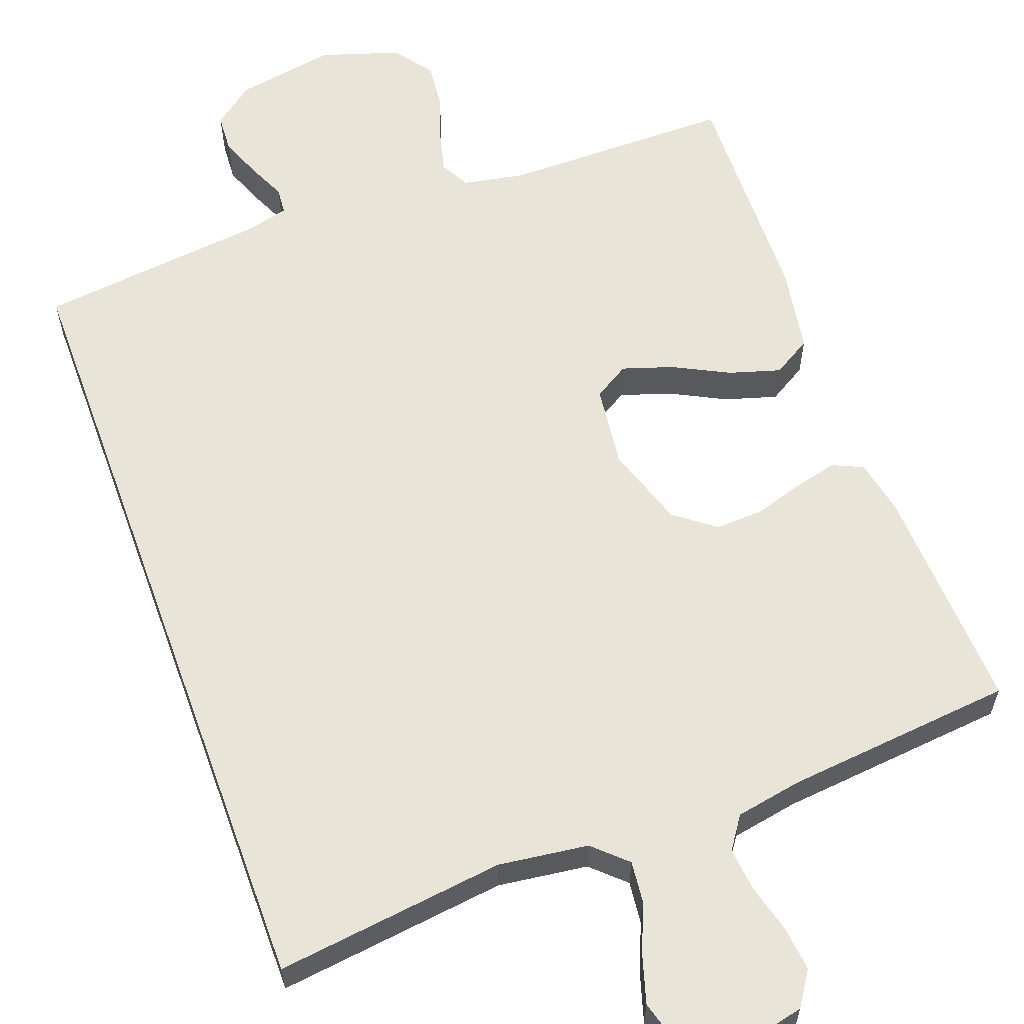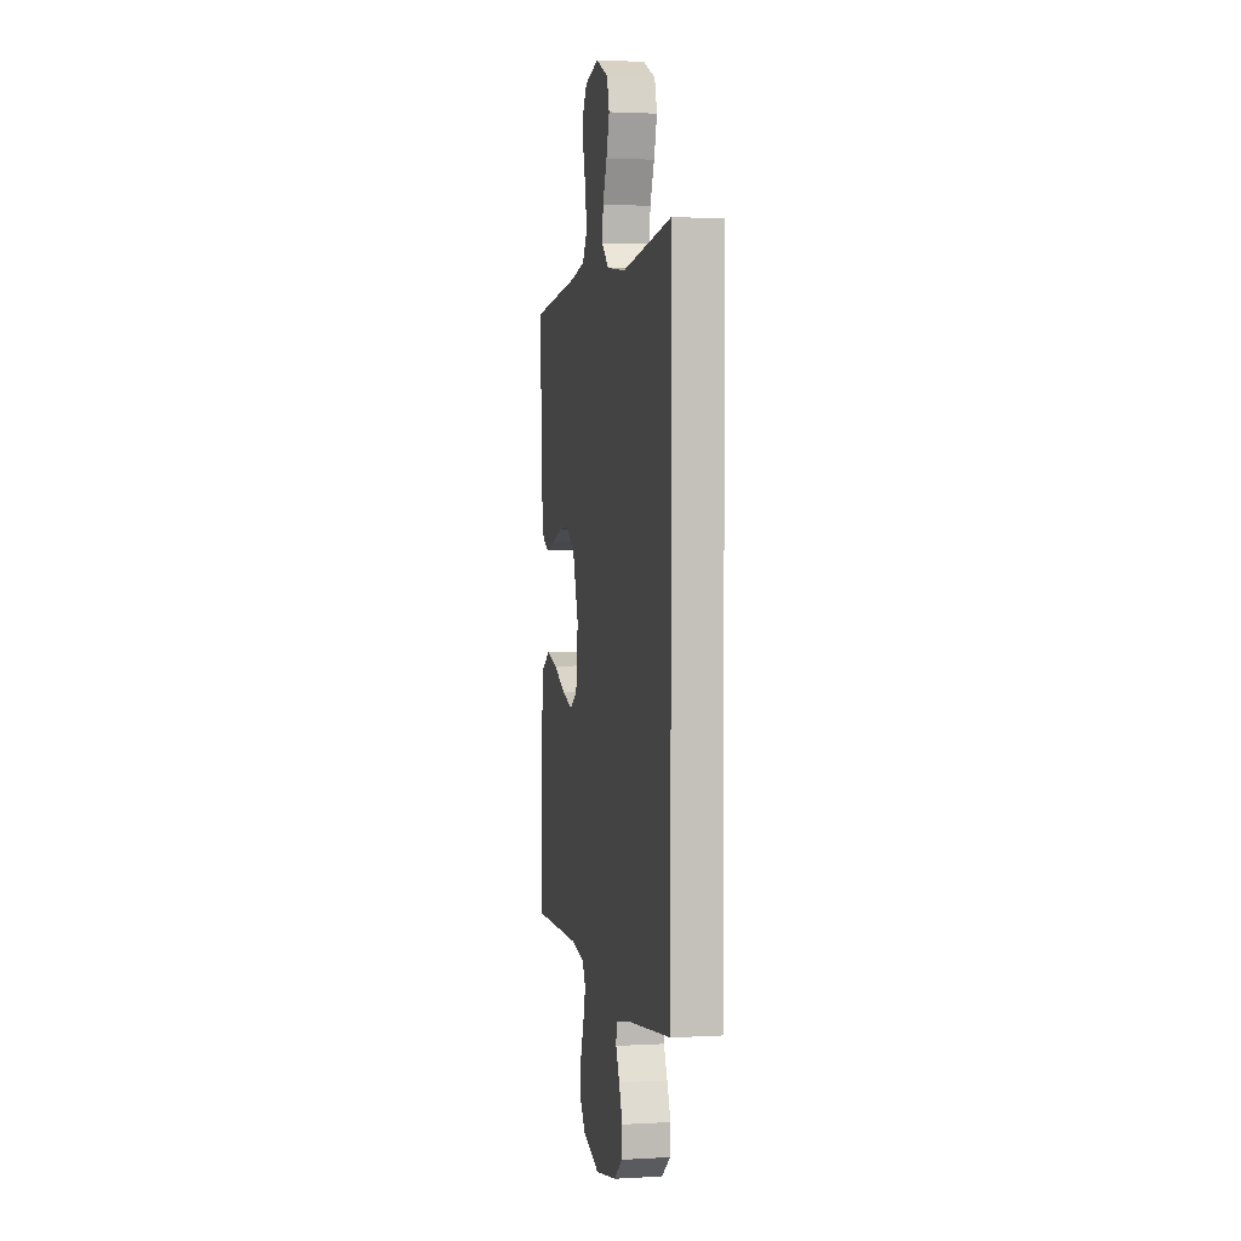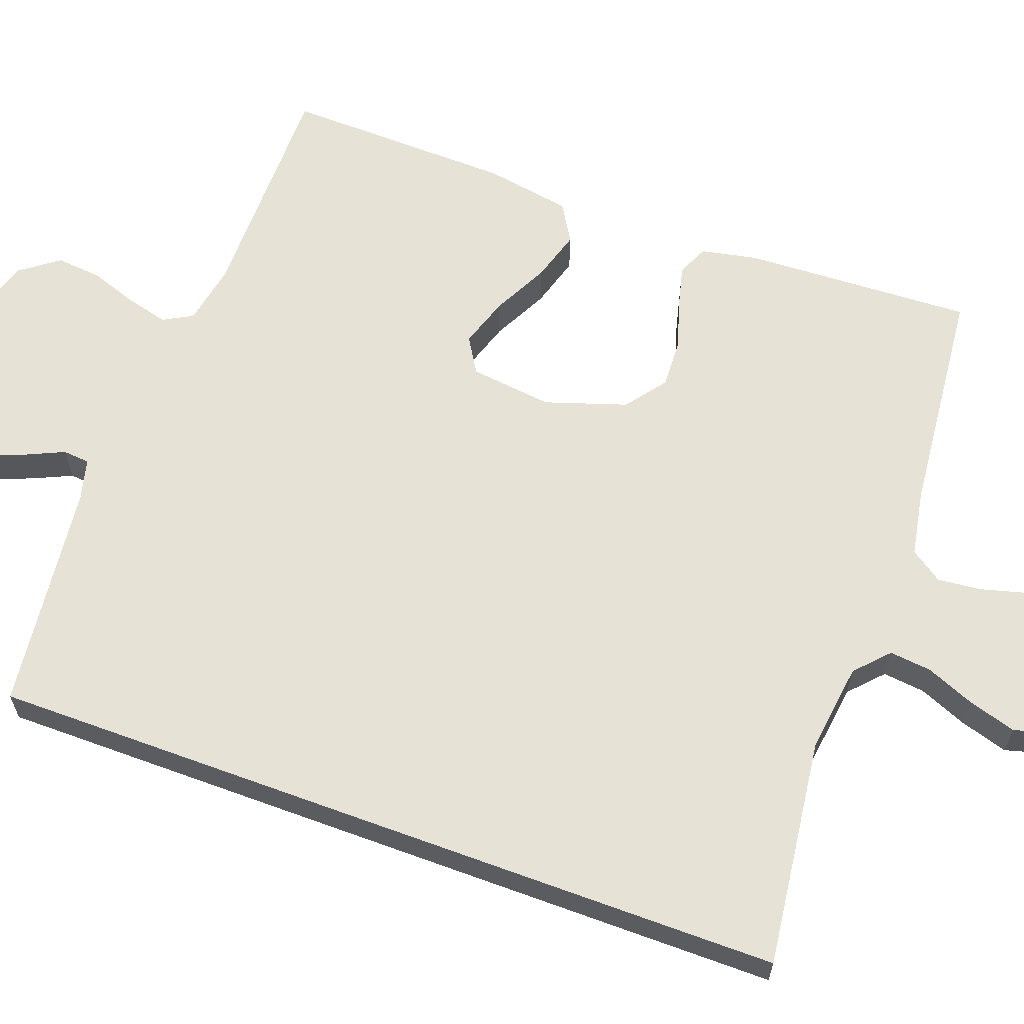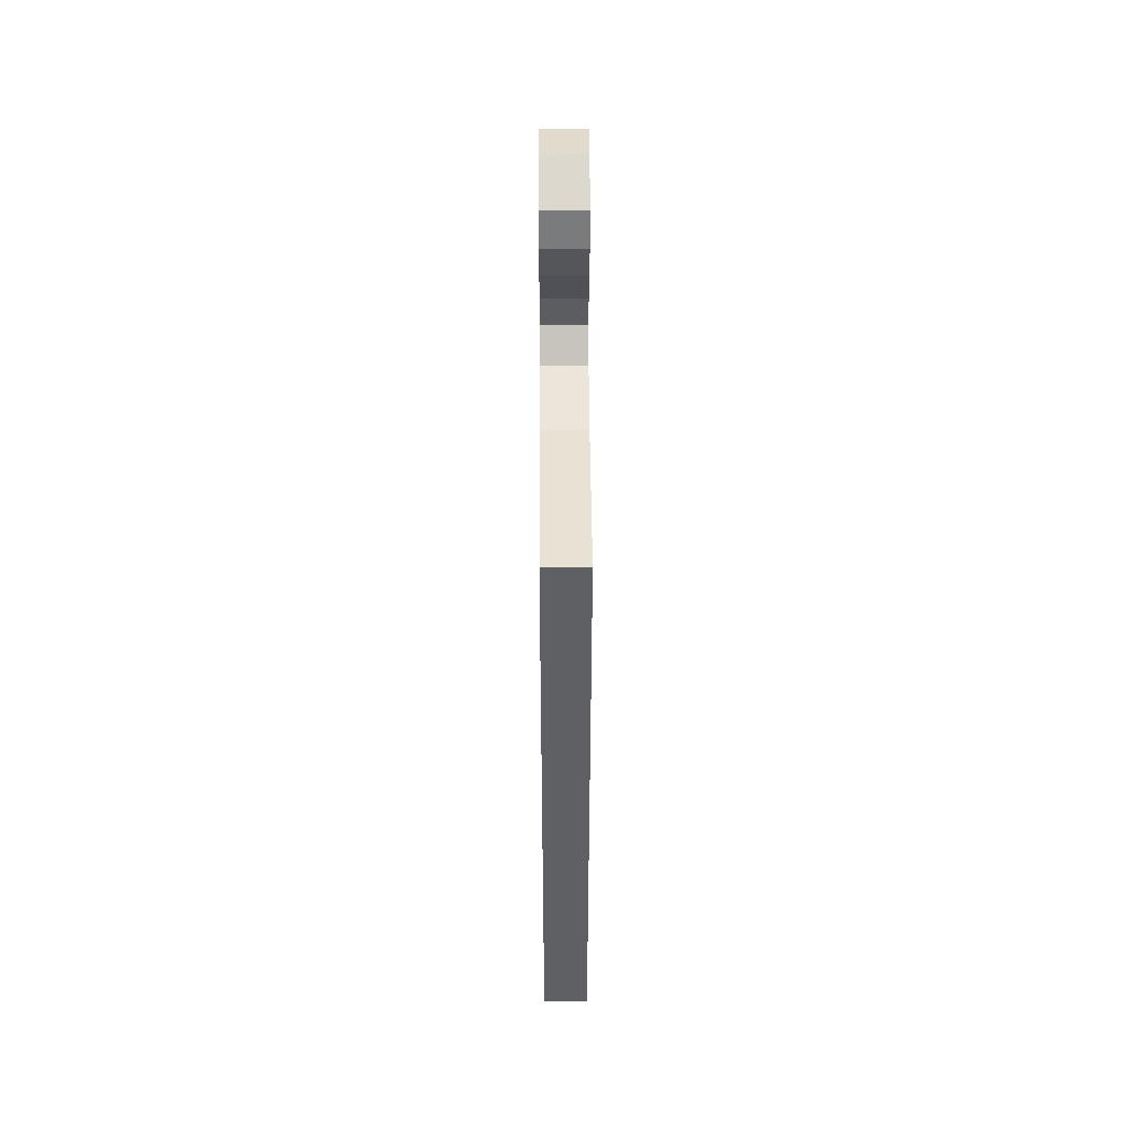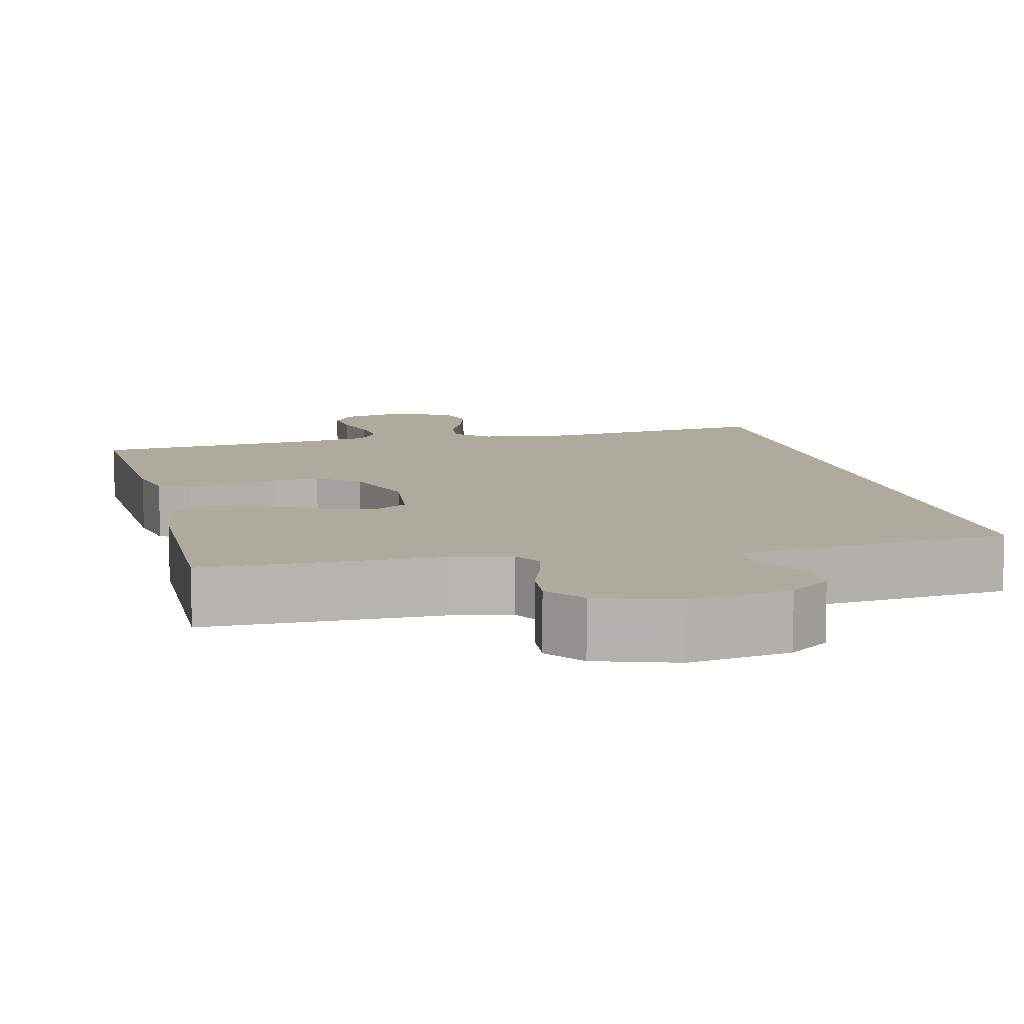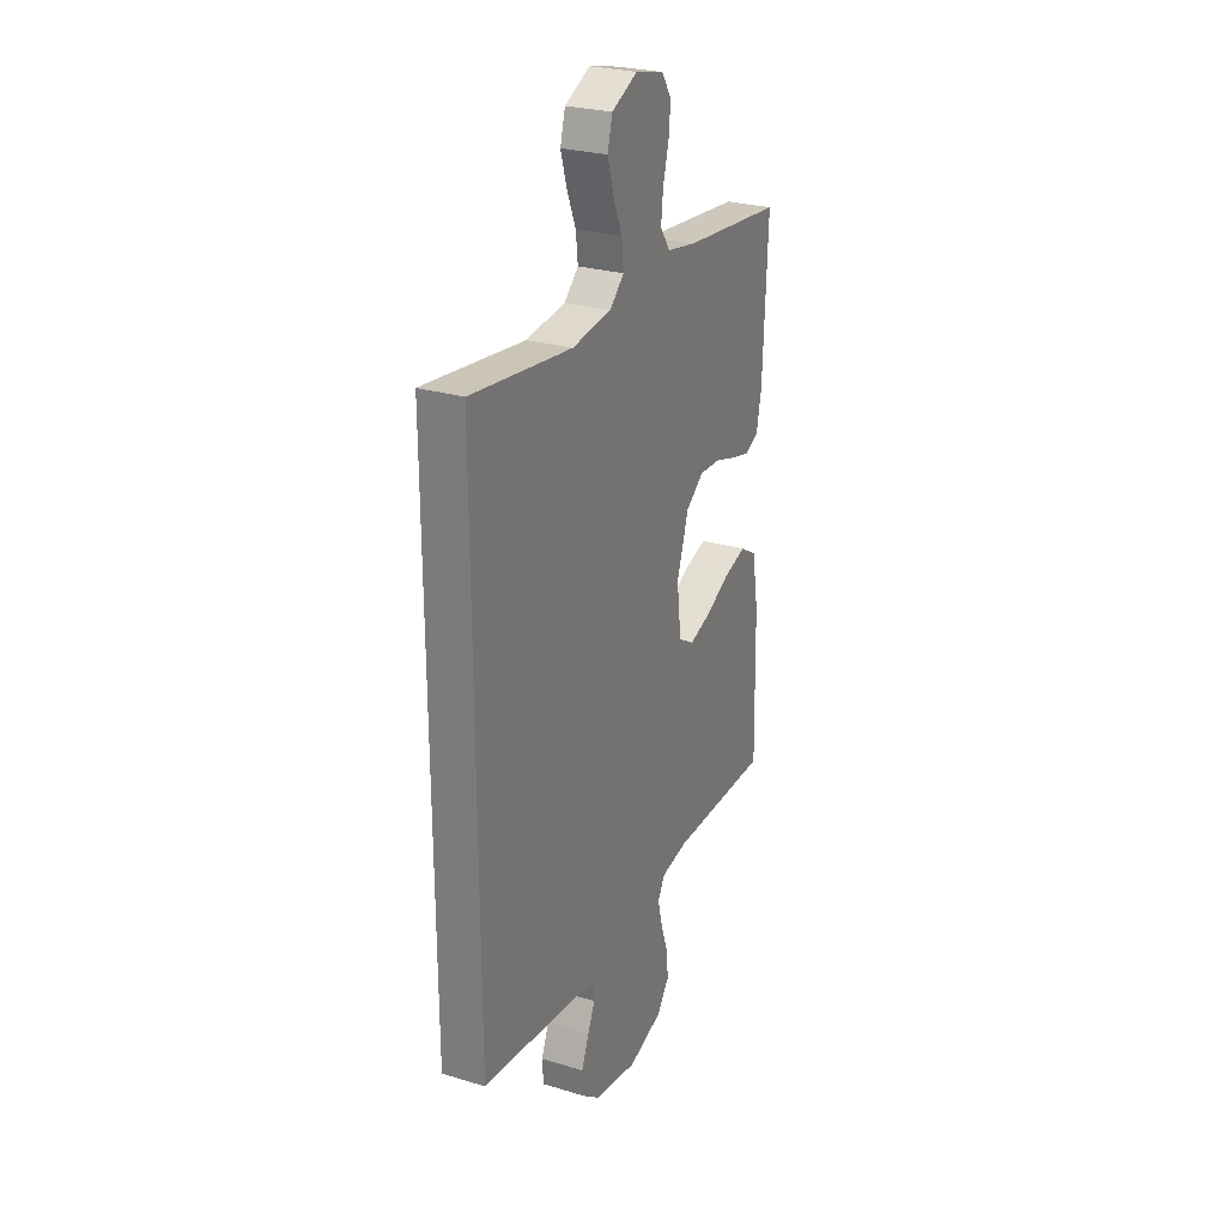
<metadata>
{"format":"obj","ext":"obj","renderer":"f3d","projection":"perspective","resolution":1024,"background":"white","views":[{"elev":60.4,"azim":-20.1,"up":"+Y"},{"elev":2.2,"azim":-101.4,"up":"+Z"},{"elev":62.9,"azim":-69.8,"up":"+Y"},{"elev":47.2,"azim":-90.3,"up":"+Z"},{"elev":9.3,"azim":166.7,"up":"+Y"},{"elev":26.7,"azim":-64.7,"up":"+Z"}]}
</metadata>
<code>
v 0.5 0.07 0.5
v 0.486 0.07 0.2
v 0.471 0.07 0.127
v 0.431 0.07 0.109
v 0.375 0.07 0.123
v 0.311 0.07 0.143
v 0.248 0.07 0.146
v 0.195 0.07 0.106
v 0.16 0.07 0
v 0.173 0.07 -0.108
v 0.219 0.07 -0.136
v 0.284 0.07 -0.115
v 0.357 0.07 -0.078
v 0.424 0.07 -0.058
v 0.474 0.07 -0.088
v 0.493 0.07 -0.2
v 0.5 0.07 -0.5
v 0.2 0.07 -0.5
v 0.12 0.07 -0.515
v 0.099 0.07 -0.553
v 0.113 0.07 -0.608
v 0.134 0.07 -0.669
v 0.14 0.07 -0.729
v 0.103 0.07 -0.779
v 0 0.07 -0.812
v -0.13 0.07 -0.789
v -0.183 0.07 -0.748
v -0.186 0.07 -0.697
v -0.164 0.07 -0.642
v -0.142 0.07 -0.594
v -0.145 0.07 -0.559
v -0.2 0.07 -0.545
v -0.5 0.07 -0.51
v -0.5 0.07 0.542
v -0.2 0.07 0.504
v -0.083 0.07 0.519
v -0.04 0.07 0.559
v -0.046 0.07 0.614
v -0.072 0.07 0.677
v -0.091 0.07 0.74
v -0.076 0.07 0.794
v 0 0.07 0.83
v 0.085 0.07 0.81
v 0.114 0.07 0.766
v 0.108 0.07 0.708
v 0.091 0.07 0.645
v 0.085 0.07 0.588
v 0.114 0.07 0.546
v 0.2 0.07 0.53
v 0.5 0 0.5
v 0.486 0 0.2
v 0.471 0 0.127
v 0.431 0 0.109
v 0.375 0 0.123
v 0.311 0 0.143
v 0.248 0 0.146
v 0.195 0 0.106
v 0.16 0 0
v 0.173 0 -0.108
v 0.219 0 -0.136
v 0.284 0 -0.115
v 0.357 0 -0.078
v 0.424 0 -0.058
v 0.474 0 -0.088
v 0.493 0 -0.2
v 0.5 0 -0.5
v 0.2 0 -0.5
v 0.12 0 -0.515
v 0.099 0 -0.553
v 0.113 0 -0.608
v 0.134 0 -0.669
v 0.14 0 -0.729
v 0.103 0 -0.779
v 0 0 -0.812
v -0.13 0 -0.789
v -0.183 0 -0.748
v -0.186 0 -0.697
v -0.164 0 -0.642
v -0.142 0 -0.594
v -0.145 0 -0.559
v -0.2 0 -0.545
v -0.5 0 -0.51
v -0.5 0 0.542
v -0.2 0 0.504
v -0.083 0 0.519
v -0.04 0 0.559
v -0.046 0 0.614
v -0.072 0 0.677
v -0.091 0 0.74
v -0.076 0 0.794
v 0 0 0.83
v 0.085 0 0.81
v 0.114 0 0.766
v 0.108 0 0.708
v 0.091 0 0.645
v 0.085 0 0.588
v 0.114 0 0.546
v 0.2 0 0.53
f 43 44 45 46
f 43 46 47
f 42 43 47
f 41 42 47
f 38 39 40 41
f 38 41 47 48
f 32 33 34 35
f 31 32 35 36
f 30 31 36 37
f 28 29 30
f 27 28 30
f 26 27 30
f 25 26 30 37
f 21 22 23 24
f 20 21 24 25
f 15 16 17 18
f 15 18 19
f 12 13 14 15
f 11 12 15 19
f 10 11 19 20
f 3 4 5 6
f 1 2 3 6
f 49 1 6 7
f 48 49 7 8
f 37 38 48 8
f 9 10 20 25
f 9 25 37
f 8 9 37
f 95 94 93 92
f 96 95 92
f 96 92 91
f 96 91 90
f 90 89 88 87
f 97 96 90 87
f 84 83 82 81
f 85 84 81 80
f 86 85 80 79
f 79 78 77
f 79 77 76
f 79 76 75
f 86 79 75 74
f 73 72 71 70
f 74 73 70 69
f 67 66 65 64
f 68 67 64
f 64 63 62 61
f 68 64 61 60
f 69 68 60 59
f 55 54 53 52
f 55 52 51 50
f 56 55 50 98
f 57 56 98 97
f 57 97 87 86
f 74 69 59 58
f 86 74 58
f 86 58 57
f 1 50 51 2
f 2 51 52 3
f 3 52 53 4
f 4 53 54 5
f 5 54 55 6
f 6 55 56 7
f 7 56 57 8
f 8 57 58 9
f 9 58 59 10
f 10 59 60 11
f 11 60 61 12
f 12 61 62 13
f 13 62 63 14
f 14 63 64 15
f 15 64 65 16
f 16 65 66 17
f 17 66 67 18
f 18 67 68 19
f 19 68 69 20
f 20 69 70 21
f 21 70 71 22
f 22 71 72 23
f 23 72 73 24
f 24 73 74 25
f 25 74 75 26
f 26 75 76 27
f 27 76 77 28
f 28 77 78 29
f 29 78 79 30
f 30 79 80 31
f 31 80 81 32
f 32 81 82 33
f 33 82 83 34
f 34 83 84 35
f 35 84 85 36
f 36 85 86 37
f 37 86 87 38
f 38 87 88 39
f 39 88 89 40
f 40 89 90 41
f 41 90 91 42
f 42 91 92 43
f 43 92 93 44
f 44 93 94 45
f 45 94 95 46
f 46 95 96 47
f 47 96 97 48
f 48 97 98 49
f 49 98 50 1

</code>
